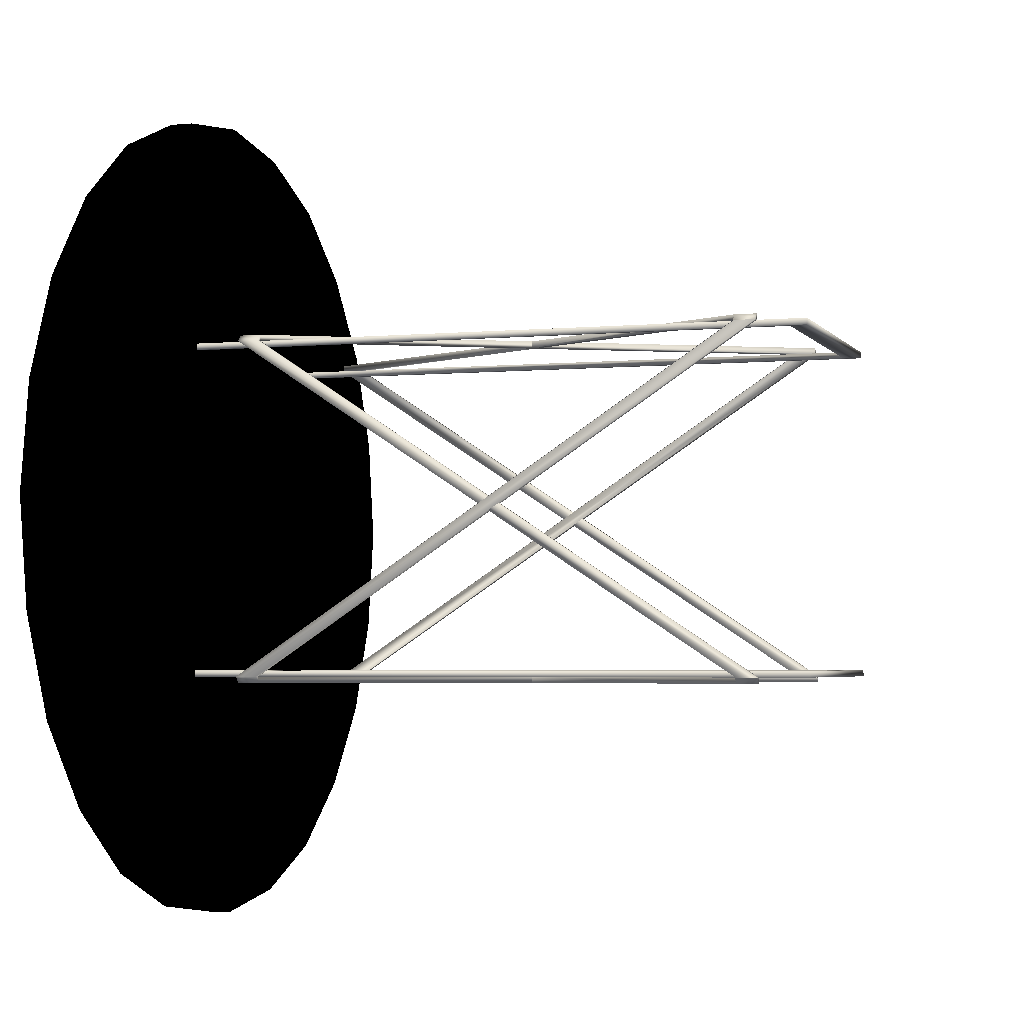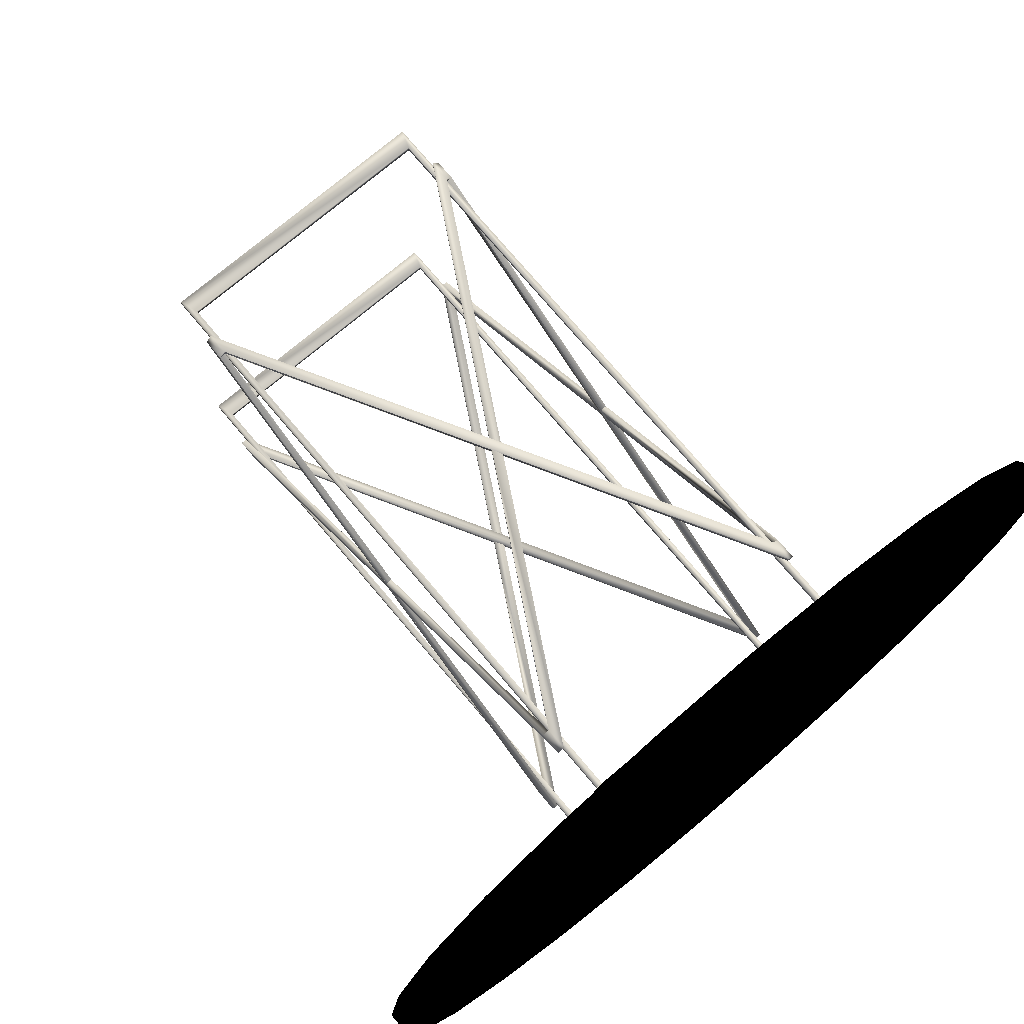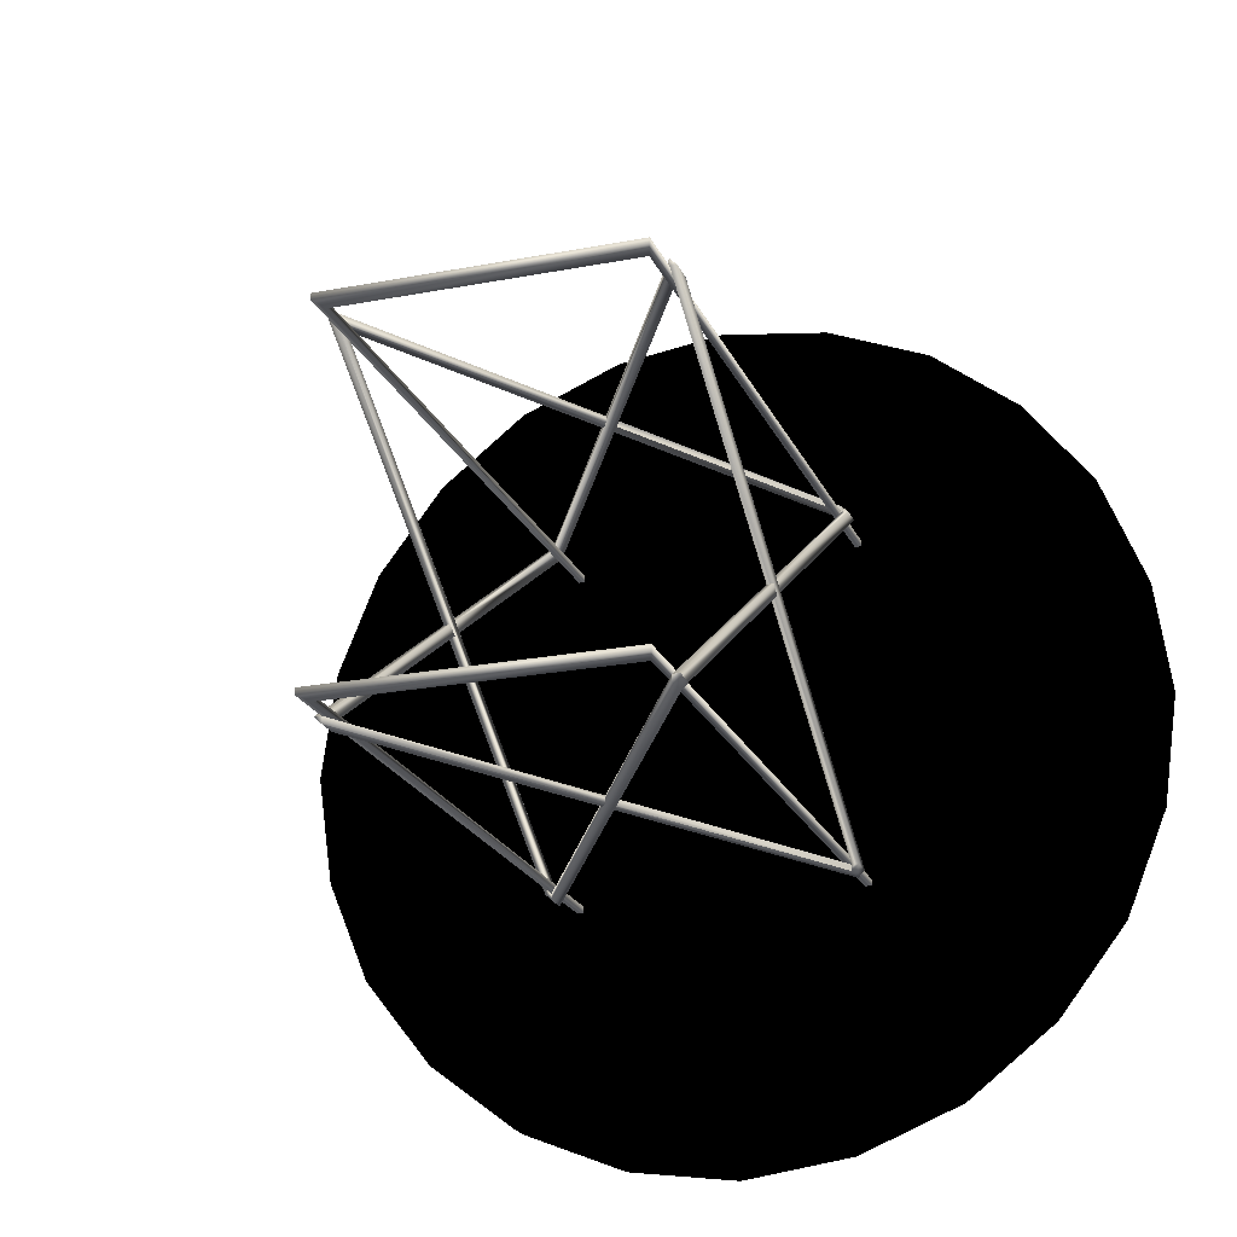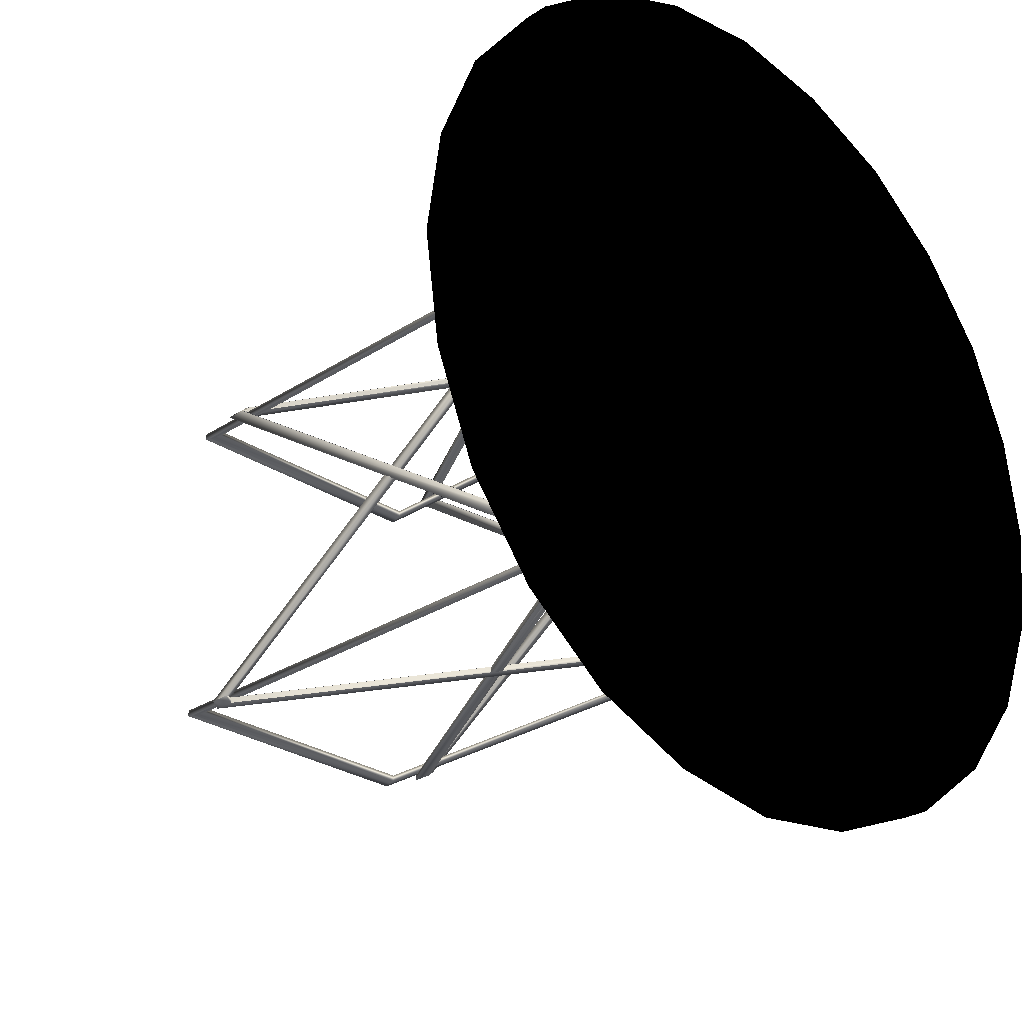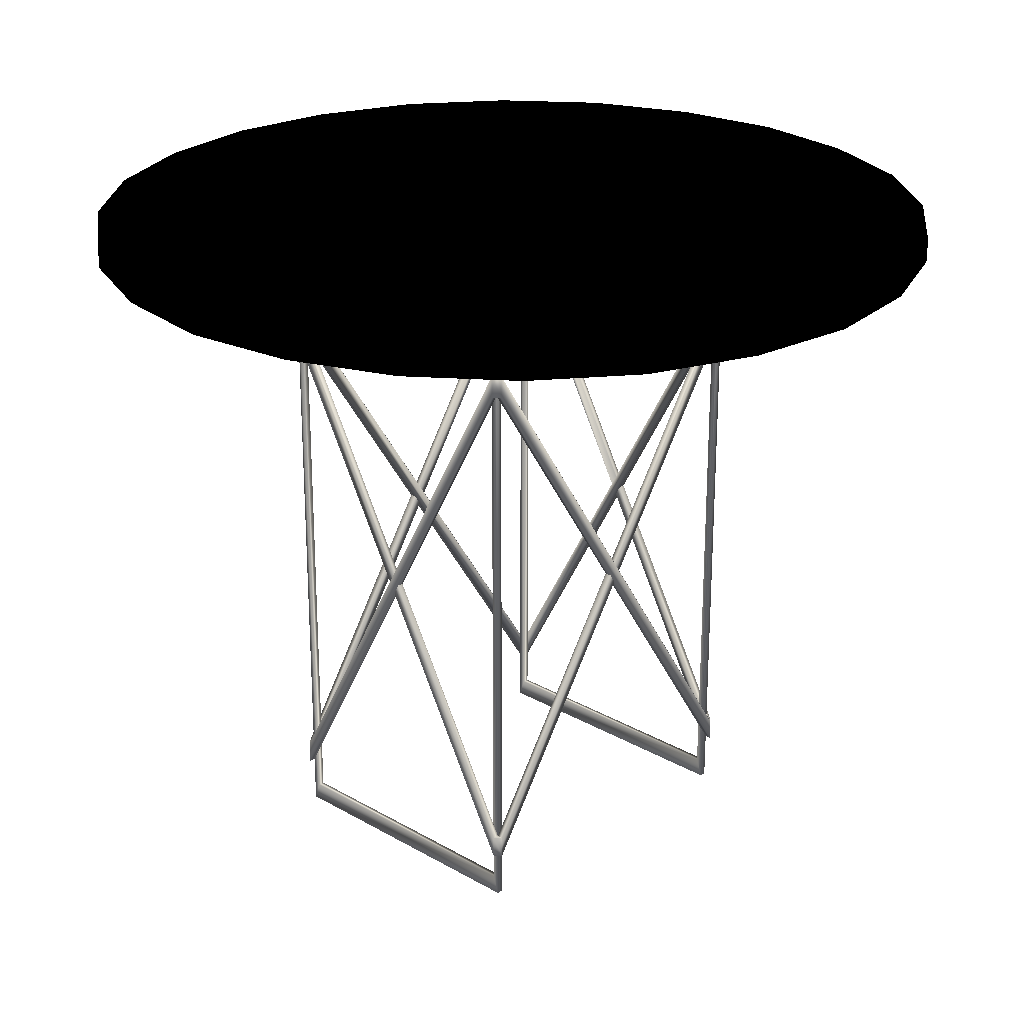
<metadata>
{"format":"obj","ext":"obj","renderer":"f3d","projection":"perspective","resolution":1024,"background":"white","views":[{"elev":-3.4,"azim":-72.0,"up":"+Z"},{"elev":74.5,"azim":139.9,"up":"+Z"},{"elev":-21.4,"azim":19.0,"up":"+Z"},{"elev":-27.6,"azim":134.9,"up":"+Z"},{"elev":24.5,"azim":-136.4,"up":"+Y"}]}
</metadata>
<code>
v 0.3371 0.7388 0.3202
v 0.3239 0.7652 0.3202
v 0.3239 0.7652 0.6798
v 0.3371 0.7388 0.6798
v 0.6637 0.7388 0.3202
v 0.6769 0.7652 0.3202
v 0.6769 0.7652 0.6798
v 0.6637 0.7388 0.6798
v 0.3275 0.7652 0.307
v 0.3389 0.7388 0.3136
v 0.3437 0.7388 0.3087
v 0.3371 0.7652 0.2973
v 0.3503 0.7388 0.307
v 0.3503 0.7652 0.2938
v 0.6505 0.7388 0.307
v 0.6504 0.7652 0.2938
v 0.6571 0.7388 0.3087
v 0.6637 0.7652 0.2973
v 0.6619 0.7388 0.3136
v 0.6734 0.7652 0.307
v 0.3275 0.7652 0.693
v 0.3389 0.7388 0.6864
v 0.3437 0.7388 0.6912
v 0.3371 0.7652 0.7027
v 0.3503 0.7388 0.693
v 0.3503 0.7652 0.7062
v 0.6505 0.7388 0.693
v 0.6504 0.7652 0.7062
v 0.6571 0.7388 0.6912
v 0.6637 0.7652 0.7027
v 0.6619 0.7388 0.6864
v 0.6734 0.7652 0.693
v 0.9114 0.7916 0.7375
v 0.9579 0.7916 0.6225
v 0.975 0.7916 0.5
v 0.8354 0.7916 0.8354
v 0.7375 0.7916 0.9114
v 0.6225 0.7916 0.9579
v 0.5 0.7916 0.975
v 0.3775 0.7916 0.9579
v 0.2625 0.7916 0.9114
v 0.1646 0.7916 0.8354
v 0.08864 0.7916 0.7366
v 0.04208 0.7916 0.6225
v 0.025 0.7916 0.5
v 0.04208 0.7916 0.3775
v 0.08864 0.7916 0.2625
v 0.1646 0.7916 0.1646
v 0.2634 0.7916 0.08864
v 0.3775 0.7916 0.04208
v 0.5 0.7916 0.025
v 0.6225 0.7916 0.04208
v 0.7375 0.7916 0.08864
v 0.8354 0.7916 0.1646
v 0.9114 0.7916 0.2625
v 0.9579 0.7916 0.3775
v 0.5 0.7652 0.975
v 0.3775 0.7652 0.9579
v 0.2625 0.7652 0.9114
v 0.1646 0.7652 0.8354
v 0.08864 0.7652 0.7366
v 0.04208 0.7652 0.6225
v 0.025 0.7652 0.5
v 0.04208 0.7652 0.3775
v 0.08864 0.7652 0.2625
v 0.1646 0.7652 0.1646
v 0.2634 0.7652 0.08864
v 0.3775 0.7652 0.04208
v 0.5 0.7652 0.025
v 0.6225 0.7652 0.04208
v 0.7375 0.7652 0.08864
v 0.8354 0.7652 0.1646
v 0.9114 0.7652 0.2625
v 0.9579 0.7652 0.3775
v 0.975 0.7652 0.5
v 0.9579 0.7652 0.6225
v 0.9114 0.7652 0.7375
v 0.8354 0.7652 0.8354
v 0.7375 0.7652 0.9114
v 0.6225 0.7652 0.9579
v 0.6605 0.0799 0.3012
v 0.6605 0.08015 0.3082
v 0.6676 0.08015 0.3082
v 0.6676 0.1043 0.3082
v 0.6605 0.1043 0.3012
v 0.6605 0.1043 0.3081
v 0.6676 0.6594 0.3082
v 0.6605 0.6594 0.3012
v 0.6605 0.6594 0.3082
v 0.6605 0.684 0.3012
v 0.6605 0.684 0.3082
v 0.6676 0.684 0.3082
v 0.3403 0.0799 0.3012
v 0.3403 0.08015 0.3082
v 0.3333 0.08015 0.3082
v 0.3333 0.1043 0.3082
v 0.3403 0.1043 0.3012
v 0.3403 0.1043 0.3081
v 0.3333 0.6594 0.3082
v 0.3403 0.6594 0.3012
v 0.3403 0.6594 0.3082
v 0.3403 0.684 0.3012
v 0.3403 0.684 0.3082
v 0.3333 0.684 0.3082
v 0.6605 0.0799 0.6988
v 0.6605 0.08015 0.6918
v 0.6676 0.08015 0.6918
v 0.6676 0.1043 0.6918
v 0.6605 0.1043 0.6988
v 0.6605 0.1043 0.6919
v 0.6676 0.6594 0.6918
v 0.6605 0.6594 0.6988
v 0.6605 0.6594 0.6918
v 0.6605 0.684 0.6988
v 0.6605 0.684 0.6918
v 0.6676 0.684 0.6918
v 0.3403 0.0799 0.6988
v 0.3403 0.08015 0.6918
v 0.3333 0.08015 0.6918
v 0.3333 0.1043 0.6918
v 0.3403 0.1043 0.6988
v 0.3403 0.1043 0.6919
v 0.3333 0.6594 0.6918
v 0.3403 0.6594 0.6988
v 0.3403 0.6594 0.6918
v 0.3403 0.684 0.6988
v 0.3403 0.684 0.6918
v 0.3333 0.684 0.6918
v 0.6676 0.3705 0.5
v 0.6676 0.08023 0.3082
v 0.6605 0.08023 0.3082
v 0.6605 0.3705 0.5
v 0.6676 0.382 0.5077
v 0.6605 0.382 0.5077
v 0.6676 0.3938 0.5
v 0.6605 0.3938 0.5
v 0.6676 0.1036 0.3082
v 0.6676 0.382 0.4923
v 0.6605 0.382 0.4923
v 0.6605 0.1036 0.3082
v 0.6605 0.1043 0.6918
v 0.6676 0.1036 0.6918
v 0.6605 0.1036 0.6918
v 0.3333 0.3705 0.5
v 0.3333 0.08023 0.3082
v 0.3403 0.08023 0.3082
v 0.3403 0.3705 0.5
v 0.3333 0.382 0.5077
v 0.3403 0.382 0.5077
v 0.3333 0.3938 0.5
v 0.3403 0.3938 0.5
v 0.3333 0.1036 0.3082
v 0.3333 0.382 0.4923
v 0.3403 0.382 0.4923
v 0.3403 0.1036 0.3082
v 0.3403 0.1043 0.6918
v 0.3333 0.1036 0.6918
v 0.3403 0.1036 0.6918
v 0.5005 0.3937 0.3012
v 0.5005 0.3937 0.3081
v 0.494 0.382 0.3012
v 0.494 0.382 0.3081
v 0.5005 0.3703 0.3012
v 0.3403 0.0799 0.3081
v 0.5005 0.3703 0.3081
v 0.6605 0.6604 0.3012
v 0.5069 0.382 0.3012
v 0.5069 0.382 0.3081
v 0.6605 0.6604 0.3082
v 0.6605 0.0799 0.3081
v 0.6605 0.1035 0.3012
v 0.6605 0.1035 0.3081
v 0.5005 0.3937 0.6988
v 0.5005 0.3937 0.6919
v 0.494 0.382 0.6988
v 0.494 0.382 0.6919
v 0.5005 0.3703 0.6988
v 0.3403 0.0799 0.6919
v 0.5005 0.3703 0.6919
v 0.6605 0.6604 0.6988
v 0.5069 0.382 0.6988
v 0.5069 0.382 0.6919
v 0.6605 0.6604 0.6918
v 0.6605 0.0799 0.6919
v 0.6605 0.1035 0.6988
v 0.6605 0.1035 0.6919
v 0.6535 0.04483 0.3152
v 0.6535 0.7388 0.3152
v 0.6535 0.7388 0.3082
v 0.6535 0.04483 0.3081
v 0.3474 0.04483 0.3152
v 0.3474 0.04483 0.3081
v 0.3474 0.7388 0.3152
v 0.3474 0.7388 0.3082
v 0.3403 0.025 0.3152
v 0.3403 0.7388 0.3152
v 0.3403 0.7388 0.3082
v 0.3403 0.025 0.3081
v 0.6605 0.025 0.3152
v 0.6605 0.025 0.3081
v 0.6605 0.7388 0.3152
v 0.6605 0.7388 0.3082
v 0.6535 0.04483 0.6848
v 0.6535 0.7388 0.6848
v 0.6535 0.7388 0.6918
v 0.6535 0.04483 0.6919
v 0.3474 0.04483 0.6848
v 0.3474 0.04483 0.6919
v 0.3474 0.7388 0.6848
v 0.3474 0.7388 0.6918
v 0.3403 0.025 0.6848
v 0.3403 0.7388 0.6848
v 0.3403 0.7388 0.6918
v 0.3403 0.025 0.6919
v 0.6605 0.025 0.6848
v 0.6605 0.025 0.6919
v 0.6605 0.7388 0.6848
v 0.6605 0.7388 0.6918
f 2 3 1
f 4 1 3
f 6 5 7
f 8 7 5
f 2 1 9
f 10 9 1
f 11 12 10
f 9 10 12
f 13 14 11
f 12 11 14
f 16 14 15
f 13 15 14
f 17 18 15
f 16 15 18
f 19 20 17
f 18 17 20
f 19 5 20
f 6 20 5
f 3 21 4
f 22 4 21
f 23 22 24
f 21 24 22
f 25 23 26
f 24 26 23
f 28 27 26
f 25 26 27
f 29 27 30
f 28 30 27
f 31 29 32
f 30 32 29
f 31 32 8
f 7 8 32
f 7 32 6
f 30 6 32
f 30 28 6
f 26 6 28
f 26 24 6
f 21 6 24
f 21 3 6
f 2 6 3
f 2 9 6
f 12 6 9
f 12 14 6
f 16 6 14
f 16 18 6
f 20 6 18
f 34 33 35
f 36 35 33
f 36 37 35
f 38 35 37
f 38 39 35
f 40 35 39
f 40 41 35
f 42 35 41
f 42 43 35
f 44 35 43
f 44 45 35
f 46 35 45
f 46 47 35
f 48 35 47
f 48 49 35
f 50 35 49
f 50 51 35
f 52 35 51
f 52 53 35
f 54 35 53
f 54 55 35
f 56 35 55
f 39 57 40
f 58 40 57
f 40 58 41
f 59 41 58
f 41 59 42
f 60 42 59
f 42 60 43
f 61 43 60
f 43 61 44
f 62 44 61
f 44 62 45
f 63 45 62
f 45 63 46
f 64 46 63
f 46 64 47
f 65 47 64
f 47 65 48
f 66 48 65
f 48 66 49
f 67 49 66
f 49 67 50
f 68 50 67
f 50 68 51
f 69 51 68
f 51 69 52
f 70 52 69
f 52 70 53
f 71 53 70
f 53 71 54
f 72 54 71
f 54 72 55
f 73 55 72
f 55 73 56
f 74 56 73
f 56 74 35
f 75 35 74
f 35 75 34
f 76 34 75
f 34 76 33
f 77 33 76
f 33 77 36
f 78 36 77
f 36 78 37
f 79 37 78
f 37 79 38
f 80 38 79
f 38 80 39
f 57 39 80
f 2 1 3
f 4 3 1
f 6 7 5
f 8 5 7
f 2 9 1
f 10 1 9
f 11 10 12
f 9 12 10
f 13 11 14
f 12 14 11
f 16 15 14
f 13 14 15
f 17 15 18
f 16 18 15
f 19 17 20
f 18 20 17
f 19 20 5
f 6 5 20
f 3 4 21
f 22 21 4
f 23 24 22
f 21 22 24
f 25 26 23
f 24 23 26
f 28 26 27
f 25 27 26
f 29 30 27
f 28 27 30
f 31 32 29
f 30 29 32
f 31 8 32
f 7 32 8
f 7 6 32
f 30 32 6
f 30 6 28
f 26 28 6
f 26 6 24
f 21 24 6
f 21 6 3
f 2 3 6
f 2 6 9
f 12 9 6
f 12 6 14
f 16 14 6
f 16 6 18
f 20 18 6
f 34 35 33
f 36 33 35
f 36 35 37
f 38 37 35
f 38 35 39
f 40 39 35
f 40 35 41
f 42 41 35
f 42 35 43
f 44 43 35
f 44 35 45
f 46 45 35
f 46 35 47
f 48 47 35
f 48 35 49
f 50 49 35
f 50 35 51
f 52 51 35
f 52 35 53
f 54 53 35
f 54 35 55
f 56 55 35
f 39 40 57
f 58 57 40
f 40 41 58
f 59 58 41
f 41 42 59
f 60 59 42
f 42 43 60
f 61 60 43
f 43 44 61
f 62 61 44
f 44 45 62
f 63 62 45
f 45 46 63
f 64 63 46
f 46 47 64
f 65 64 47
f 47 48 65
f 66 65 48
f 48 49 66
f 67 66 49
f 49 50 67
f 68 67 50
f 50 51 68
f 69 68 51
f 51 52 69
f 70 69 52
f 52 53 70
f 71 70 53
f 53 54 71
f 72 71 54
f 54 55 72
f 73 72 55
f 55 56 73
f 74 73 56
f 56 35 74
f 75 74 35
f 35 34 75
f 76 75 34
f 34 33 76
f 77 76 33
f 33 36 77
f 78 77 36
f 36 37 78
f 79 78 37
f 37 38 79
f 80 79 38
f 38 39 80
f 57 80 39
f 82 81 83
f 84 83 85
f 81 85 83
f 86 84 85
f 88 87 89
f 91 92 90
f 88 90 87
f 92 87 90
f 94 95 93
f 96 97 95
f 93 95 97
f 98 97 96
f 100 101 99
f 103 102 104
f 100 99 102
f 104 102 99
f 106 107 105
f 108 109 107
f 105 107 109
f 110 109 108
f 112 113 111
f 115 114 116
f 112 111 114
f 116 114 111
f 118 117 119
f 120 119 121
f 117 121 119
f 122 120 121
f 124 123 125
f 127 128 126
f 124 126 123
f 128 123 126
f 130 129 131
f 132 131 129
f 133 111 134
f 113 134 111
f 116 135 115
f 136 115 135
f 138 137 139
f 140 139 137
f 92 91 108
f 141 108 91
f 107 106 87
f 89 87 106
f 135 116 133
f 111 133 116
f 137 138 130
f 129 130 138
f 142 107 92
f 87 92 107
f 136 134 115
f 113 115 134
f 140 131 139
f 132 139 131
f 143 91 106
f 89 106 91
f 145 146 144
f 147 144 146
f 148 149 123
f 125 123 149
f 128 127 150
f 151 150 127
f 153 154 152
f 155 152 154
f 104 120 103
f 156 103 120
f 119 99 118
f 101 118 99
f 150 148 128
f 123 128 148
f 152 145 153
f 144 153 145
f 157 104 119
f 99 119 104
f 151 127 149
f 125 149 127
f 155 154 146
f 147 146 154
f 158 118 103
f 101 103 118
f 90 159 91
f 160 91 159
f 161 97 162
f 98 162 97
f 93 163 164
f 165 164 163
f 167 166 168
f 169 168 166
f 81 170 100
f 101 100 170
f 102 103 171
f 172 171 103
f 93 97 163
f 161 163 97
f 88 167 90
f 159 90 167
f 102 85 100
f 81 100 85
f 164 165 98
f 162 98 165
f 89 91 168
f 160 168 91
f 103 101 86
f 170 86 101
f 114 115 173
f 174 173 115
f 175 176 121
f 122 121 176
f 117 178 177
f 179 177 178
f 181 180 182
f 183 182 180
f 105 124 184
f 125 184 124
f 126 185 127
f 186 127 185
f 117 177 121
f 175 121 177
f 112 114 181
f 173 181 114
f 126 124 109
f 105 109 124
f 178 122 179
f 176 179 122
f 113 182 115
f 174 115 182
f 127 110 125
f 184 125 110
f 188 189 187
f 190 187 189
f 187 190 191
f 192 191 190
f 191 192 193
f 194 193 192
f 196 197 195
f 198 195 197
f 195 198 199
f 200 199 198
f 199 200 201
f 202 201 200
f 196 195 193
f 191 193 195
f 195 199 191
f 187 191 199
f 199 201 187
f 188 187 201
f 197 194 198
f 192 198 194
f 198 192 200
f 190 200 192
f 200 190 202
f 189 202 190
f 204 203 205
f 206 205 203
f 203 207 206
f 208 206 207
f 207 209 208
f 210 208 209
f 212 211 213
f 214 213 211
f 211 215 214
f 216 214 215
f 215 217 216
f 218 216 217
f 212 209 211
f 207 211 209
f 211 207 215
f 203 215 207
f 215 203 217
f 204 217 203
f 213 214 210
f 208 210 214
f 214 216 208
f 206 208 216
f 216 218 206
f 205 206 218

</code>
